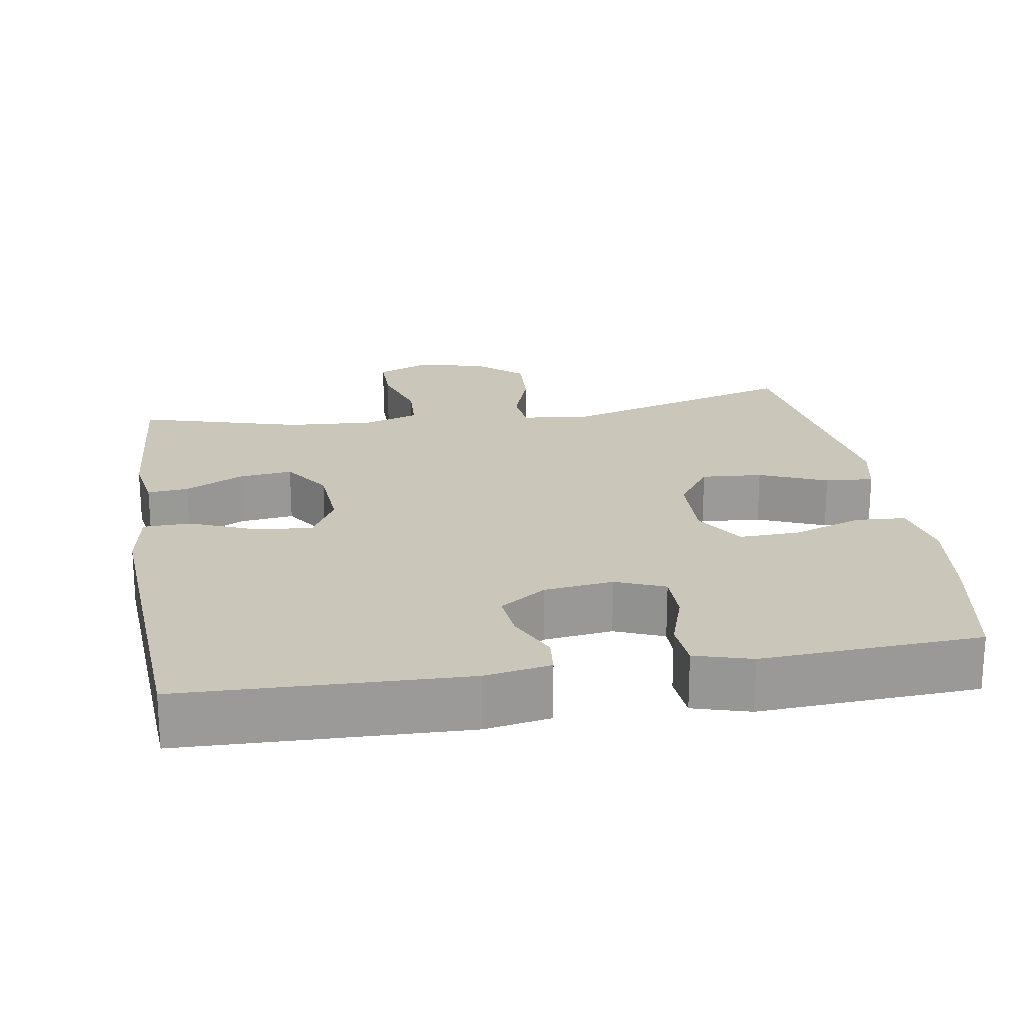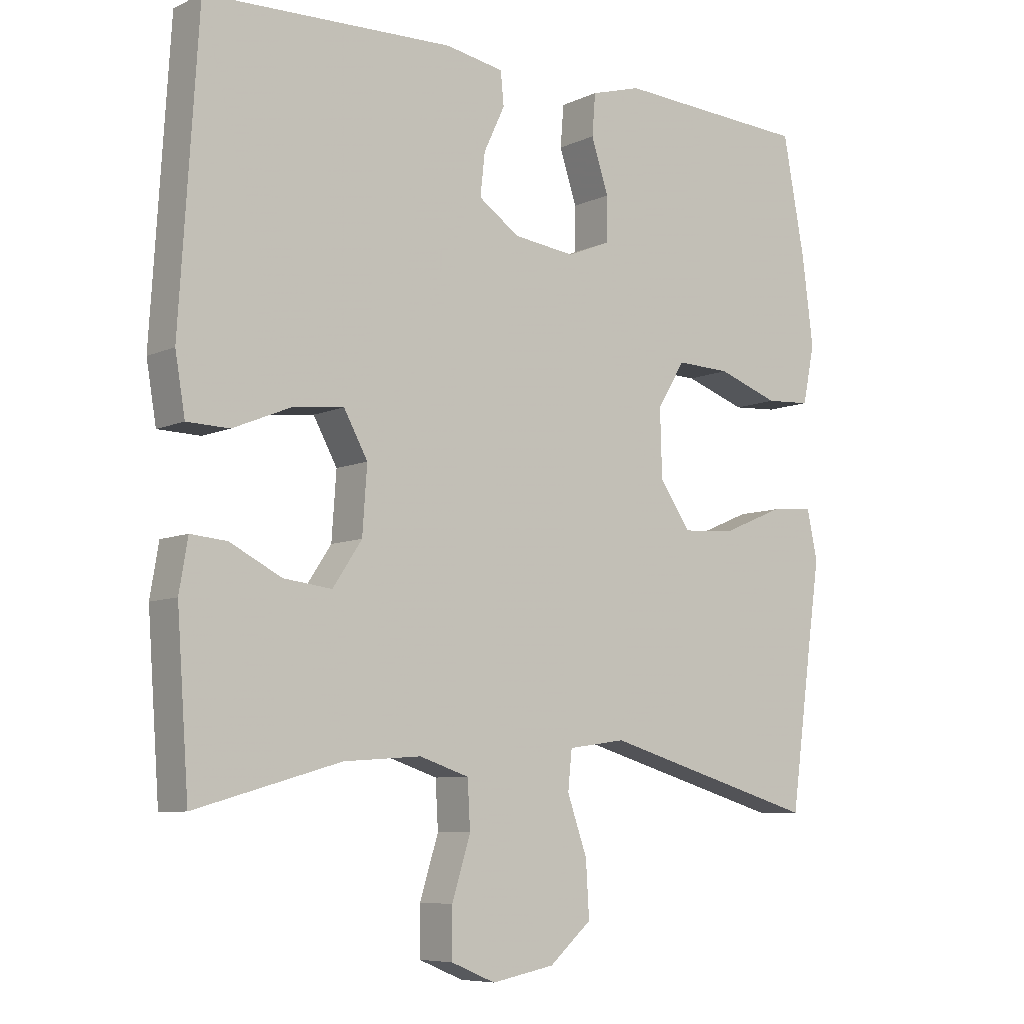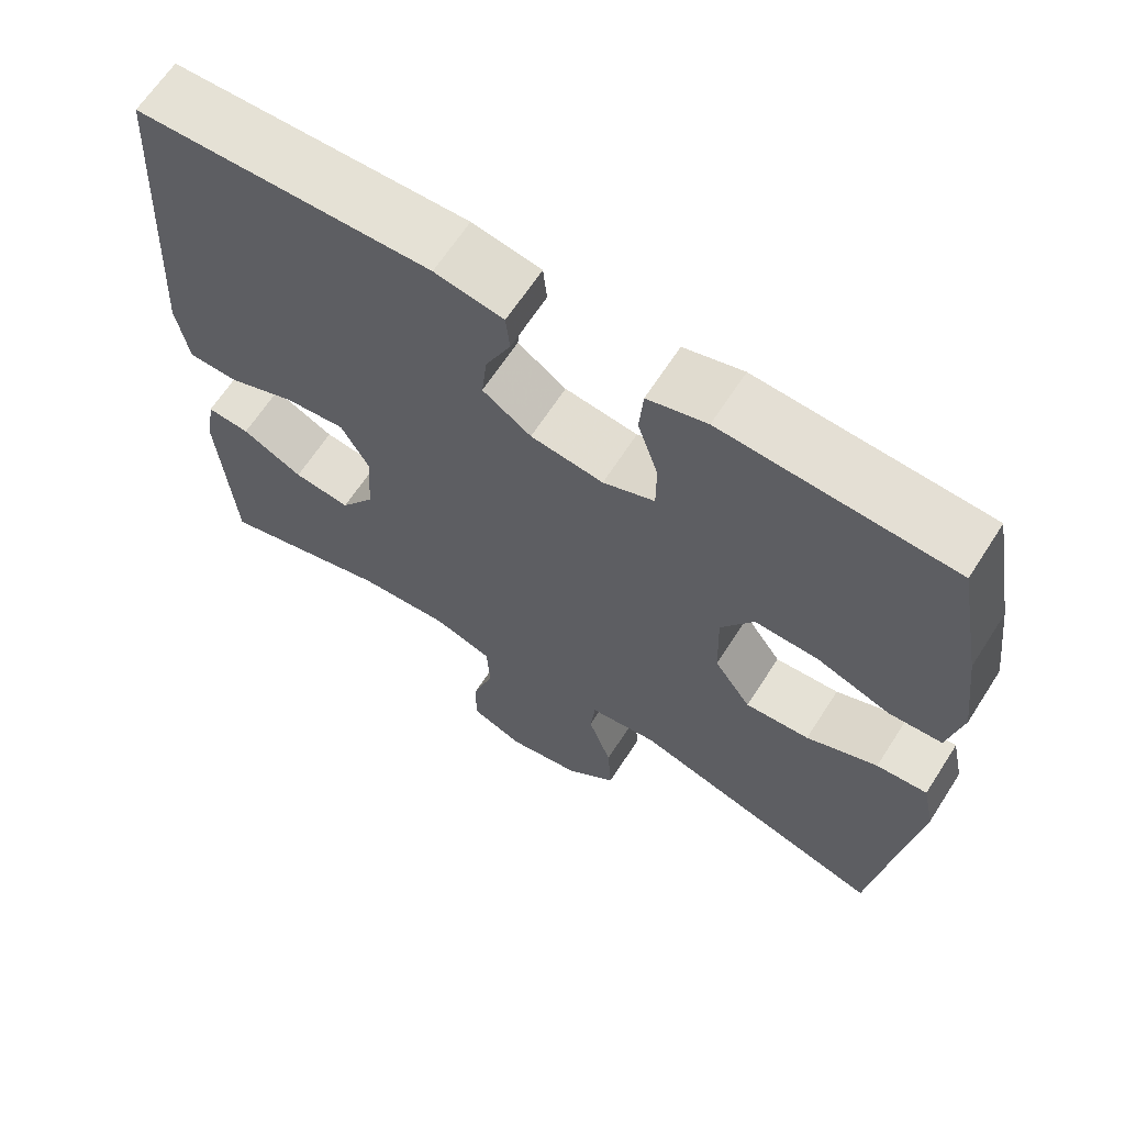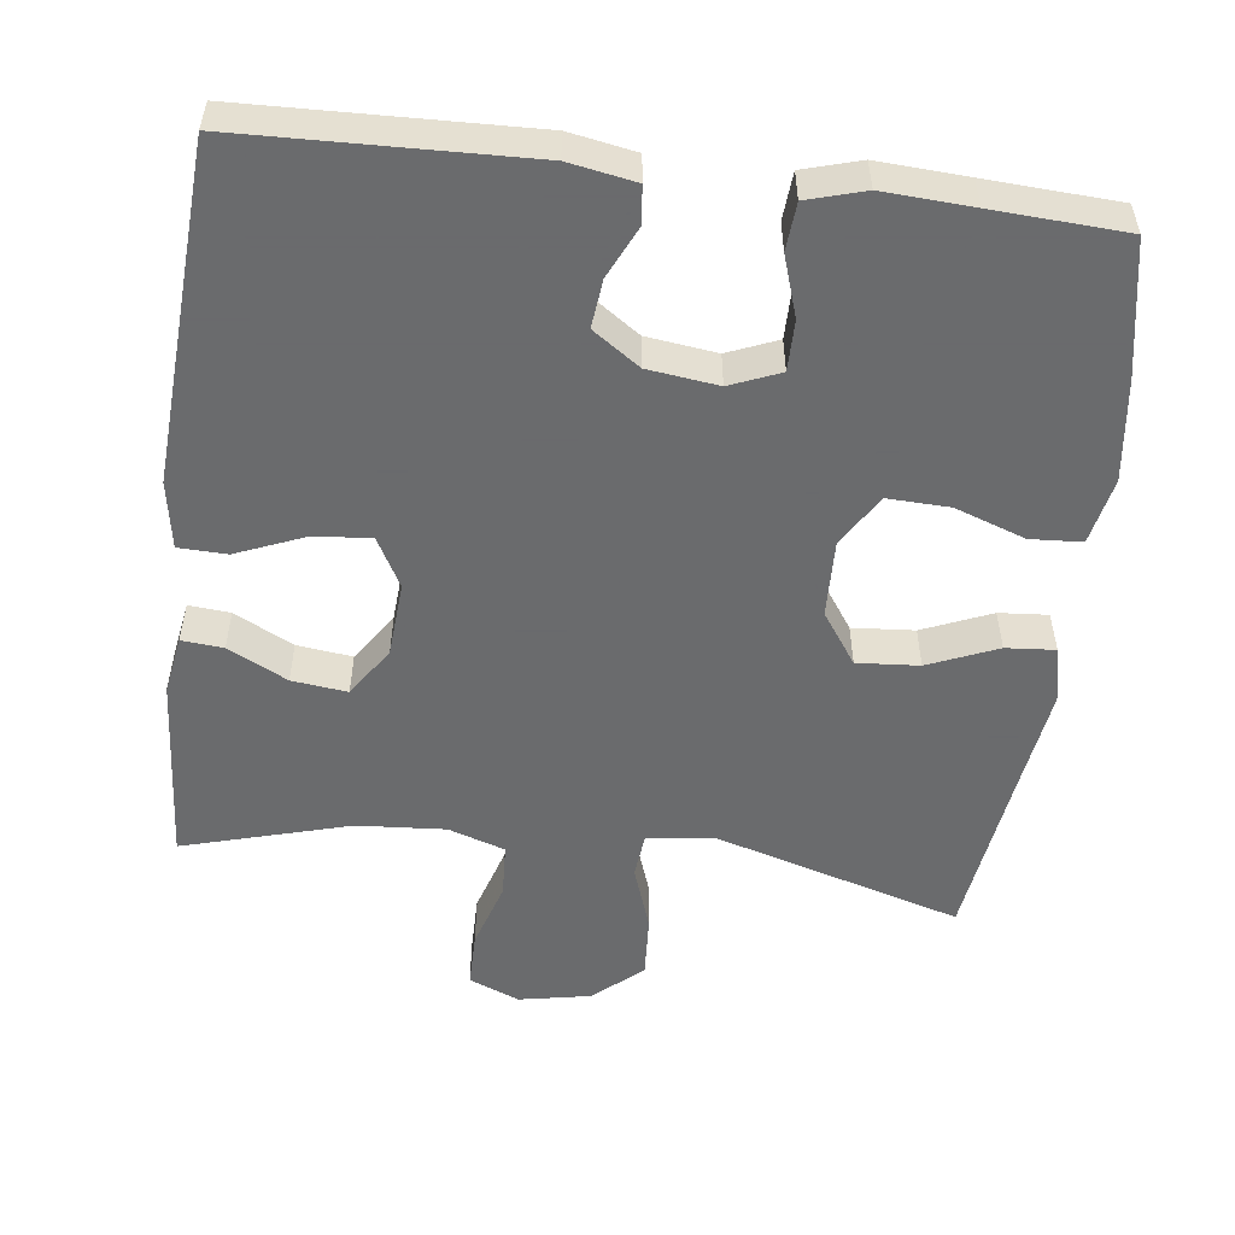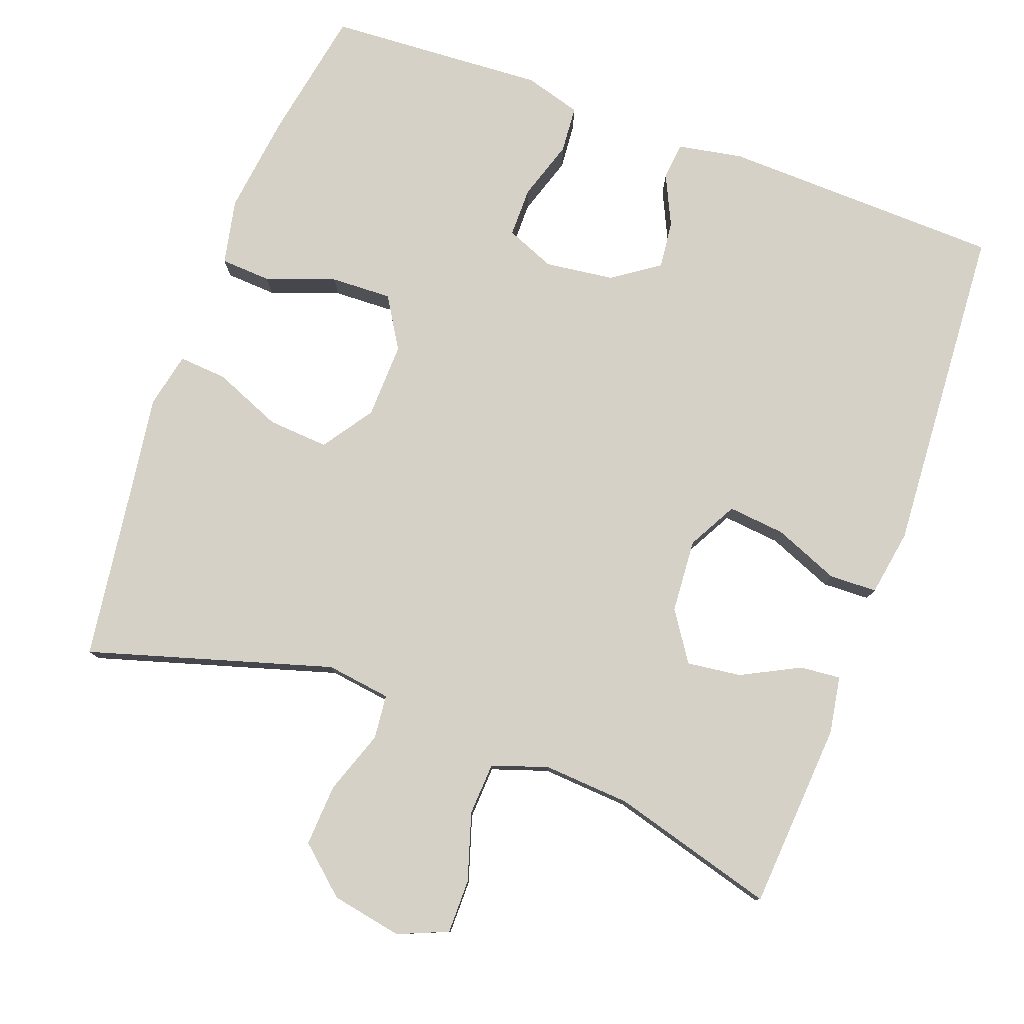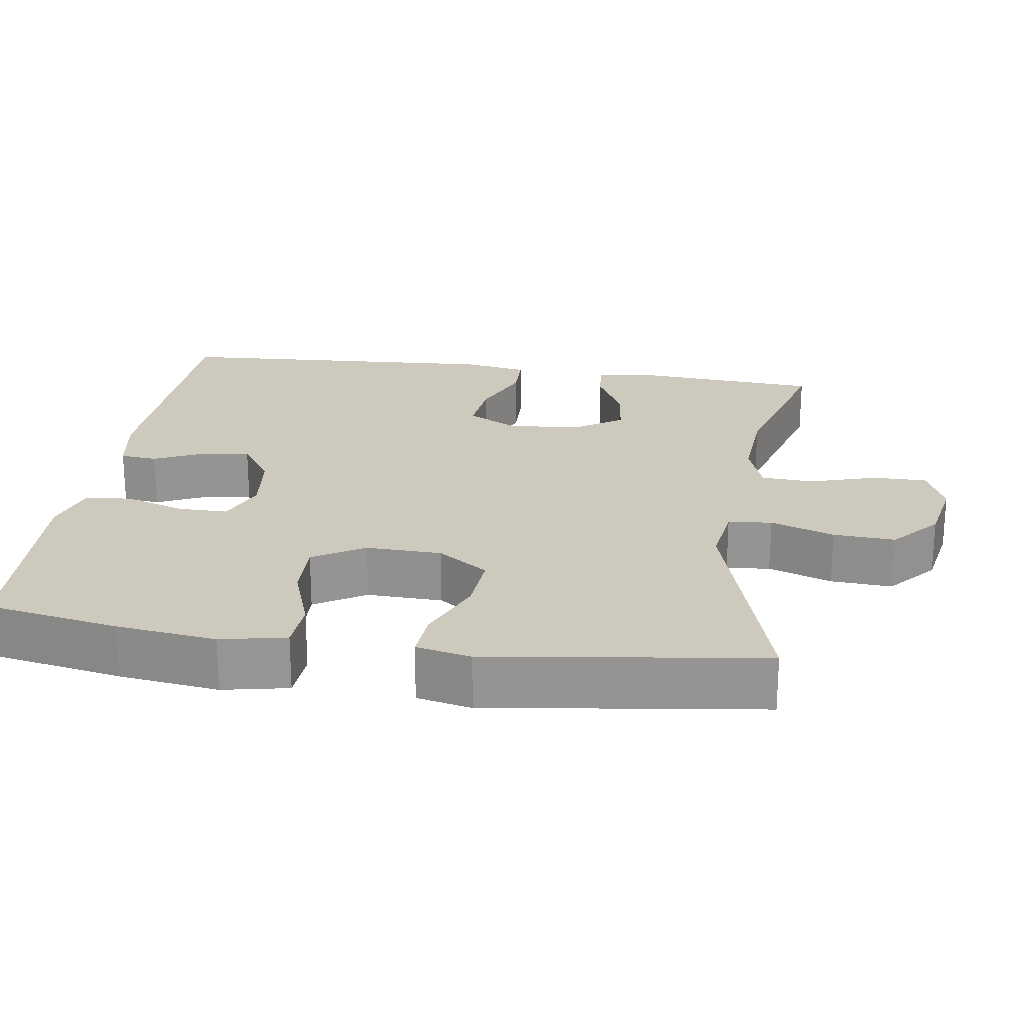
<metadata>
{"format":"obj","ext":"obj","renderer":"f3d","projection":"perspective","resolution":1024,"background":"white","views":[{"elev":21.1,"azim":-9.2,"up":"+Y"},{"elev":-7.4,"azim":-37.9,"up":"+Z"},{"elev":65.2,"azim":32.8,"up":"+Z"},{"elev":-53.2,"azim":-7.0,"up":"+Y"},{"elev":79.0,"azim":-159.9,"up":"+Y"},{"elev":22.7,"azim":98.5,"up":"+Y"}]}
</metadata>
<code>
v -0.5 0.07 0.5
v -0.123 0.07 0.511
v -0.035 0.07 0.495
v -0.03 0.07 0.445
v -0.062 0.07 0.377
v -0.069 0.07 0.313
v -0.007 0.07 0.27
v 0.086 0.07 0.258
v 0.152 0.07 0.285
v 0.152 0.07 0.352
v 0.126 0.07 0.432
v 0.131 0.07 0.495
v 0.207 0.07 0.517
v 0.325 0.07 0.51
v 0.5 0.07 0.5
v 0.533 0.07 0.322
v 0.55 0.07 0.188
v 0.532 0.07 0.1
v 0.464 0.07 0.096
v 0.371 0.07 0.129
v 0.289 0.07 0.132
v 0.247 0.07 0.063
v 0.25 0.07 -0.039
v 0.297 0.07 -0.107
v 0.379 0.07 -0.101
v 0.47 0.07 -0.063
v 0.535 0.07 -0.058
v 0.551 0.07 -0.132
v 0.534 0.07 -0.251
v 0.5 0.07 -0.5
v 0.172 0.07 -0.403
v 0.085 0.07 -0.415
v 0.079 0.07 -0.474
v 0.109 0.07 -0.56
v 0.114 0.07 -0.643
v 0.05 0.07 -0.699
v -0.045 0.07 -0.717
v -0.112 0.07 -0.689
v -0.112 0.07 -0.616
v -0.084 0.07 -0.526
v -0.088 0.07 -0.455
v -0.163 0.07 -0.43
v -0.28 0.07 -0.438
v -0.5 0.07 -0.5
v -0.518 0.07 -0.248
v -0.505 0.07 -0.171
v -0.45 0.07 -0.176
v -0.372 0.07 -0.216
v -0.299 0.07 -0.225
v -0.255 0.07 -0.159
v -0.248 0.07 -0.06
v -0.284 0.07 0.006
v -0.361 0.07 -0.002
v -0.449 0.07 -0.038
v -0.513 0.07 -0.036
v -0.528 0.07 0.053
v -0.5 0 0.5
v -0.123 0 0.511
v -0.035 0 0.495
v -0.03 0 0.445
v -0.062 0 0.377
v -0.069 0 0.313
v -0.007 0 0.27
v 0.086 0 0.258
v 0.152 0 0.285
v 0.152 0 0.352
v 0.126 0 0.432
v 0.131 0 0.495
v 0.207 0 0.517
v 0.325 0 0.51
v 0.5 0 0.5
v 0.533 0 0.322
v 0.55 0 0.188
v 0.532 0 0.1
v 0.464 0 0.096
v 0.371 0 0.129
v 0.289 0 0.132
v 0.247 0 0.063
v 0.25 0 -0.039
v 0.297 0 -0.107
v 0.379 0 -0.101
v 0.47 0 -0.063
v 0.535 0 -0.058
v 0.551 0 -0.132
v 0.534 0 -0.251
v 0.5 0 -0.5
v 0.172 0 -0.403
v 0.085 0 -0.415
v 0.079 0 -0.474
v 0.109 0 -0.56
v 0.114 0 -0.643
v 0.05 0 -0.699
v -0.045 0 -0.717
v -0.112 0 -0.689
v -0.112 0 -0.616
v -0.084 0 -0.526
v -0.088 0 -0.455
v -0.163 0 -0.43
v -0.28 0 -0.438
v -0.5 0 -0.5
v -0.518 0 -0.248
v -0.505 0 -0.171
v -0.45 0 -0.176
v -0.372 0 -0.216
v -0.299 0 -0.225
v -0.255 0 -0.159
v -0.248 0 -0.06
v -0.284 0 0.006
v -0.361 0 -0.002
v -0.449 0 -0.038
v -0.513 0 -0.036
v -0.528 0 0.053
f 53 54 55 56
f 52 53 56 1
f 51 52 1 2
f 50 51 2 3
f 45 46 47 48
f 43 44 45 48
f 42 43 48 49
f 41 42 49 50
f 37 38 39 40
f 37 40 41
f 36 37 41
f 33 34 35 36
f 32 33 36 41
f 29 30 31
f 29 31 32
f 25 26 27 28
f 24 25 28 29
f 17 18 19 20
f 17 20 21
f 14 15 16 17
f 14 17 21
f 13 14 21 22
f 10 11 12 13
f 9 10 13 22
f 3 4 5
f 50 3 5
f 50 5 6
f 41 50 6 7
f 24 29 32 41
f 23 24 41 7
f 8 9 22 23
f 7 8 23
f 112 111 110 109
f 57 112 109 108
f 58 57 108 107
f 59 58 107 106
f 104 103 102 101
f 104 101 100 99
f 105 104 99 98
f 106 105 98 97
f 96 95 94 93
f 97 96 93
f 97 93 92
f 92 91 90 89
f 97 92 89 88
f 87 86 85
f 88 87 85
f 84 83 82 81
f 85 84 81 80
f 76 75 74 73
f 77 76 73
f 73 72 71 70
f 77 73 70
f 78 77 70 69
f 69 68 67 66
f 78 69 66 65
f 61 60 59
f 61 59 106
f 62 61 106
f 63 62 106 97
f 97 88 85 80
f 63 97 80 79
f 79 78 65 64
f 79 64 63
f 1 57 58 2
f 2 58 59 3
f 3 59 60 4
f 4 60 61 5
f 5 61 62 6
f 6 62 63 7
f 7 63 64 8
f 8 64 65 9
f 9 65 66 10
f 10 66 67 11
f 11 67 68 12
f 12 68 69 13
f 13 69 70 14
f 14 70 71 15
f 15 71 72 16
f 16 72 73 17
f 17 73 74 18
f 18 74 75 19
f 19 75 76 20
f 20 76 77 21
f 21 77 78 22
f 22 78 79 23
f 23 79 80 24
f 24 80 81 25
f 25 81 82 26
f 26 82 83 27
f 27 83 84 28
f 28 84 85 29
f 29 85 86 30
f 30 86 87 31
f 31 87 88 32
f 32 88 89 33
f 33 89 90 34
f 34 90 91 35
f 35 91 92 36
f 36 92 93 37
f 37 93 94 38
f 38 94 95 39
f 39 95 96 40
f 40 96 97 41
f 41 97 98 42
f 42 98 99 43
f 43 99 100 44
f 44 100 101 45
f 45 101 102 46
f 46 102 103 47
f 47 103 104 48
f 48 104 105 49
f 49 105 106 50
f 50 106 107 51
f 51 107 108 52
f 52 108 109 53
f 53 109 110 54
f 54 110 111 55
f 55 111 112 56
f 56 112 57 1

</code>
